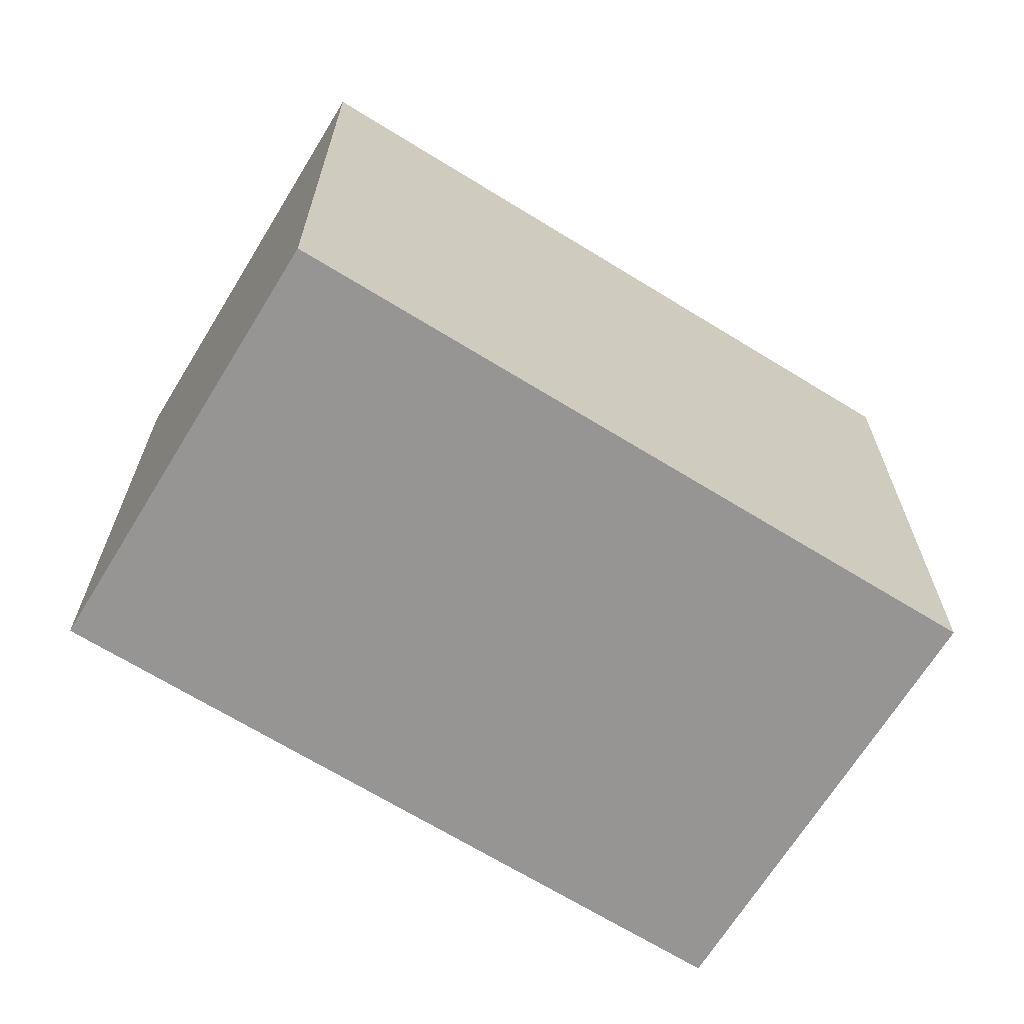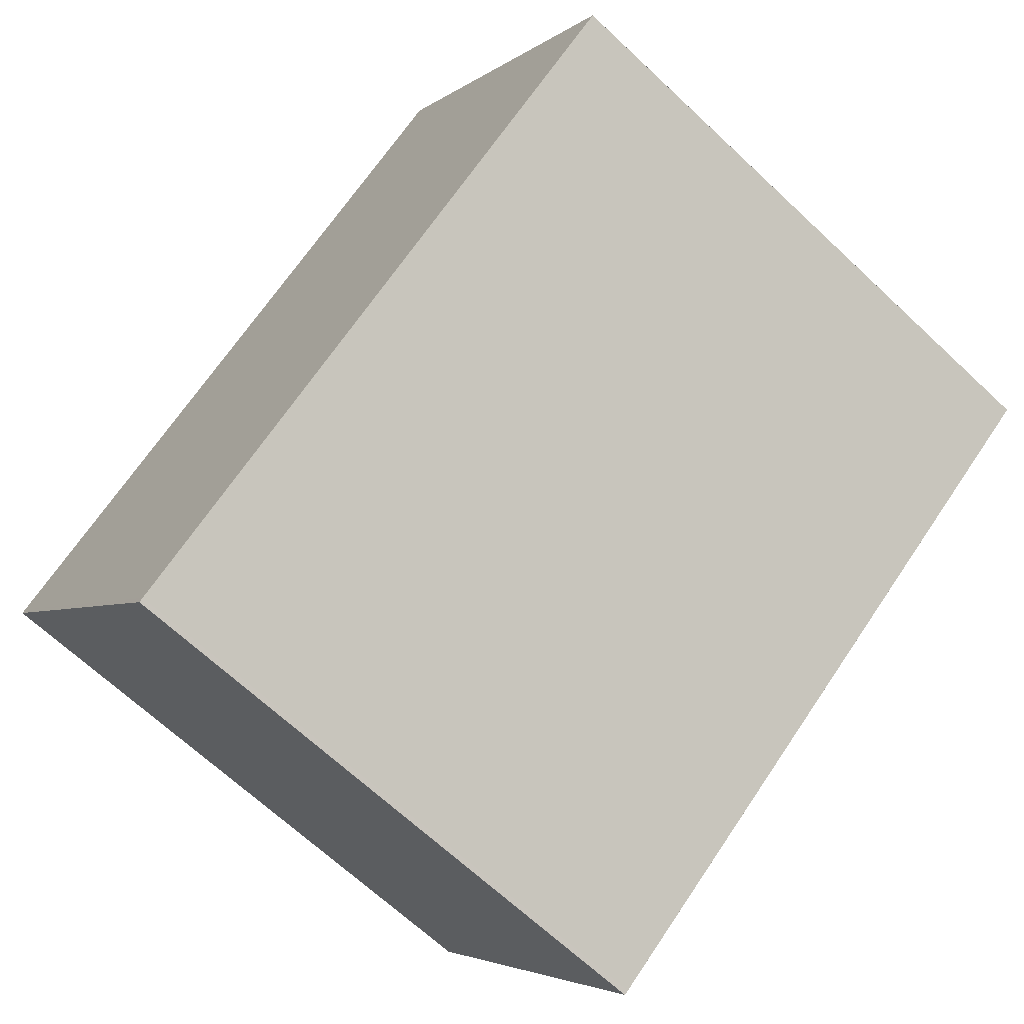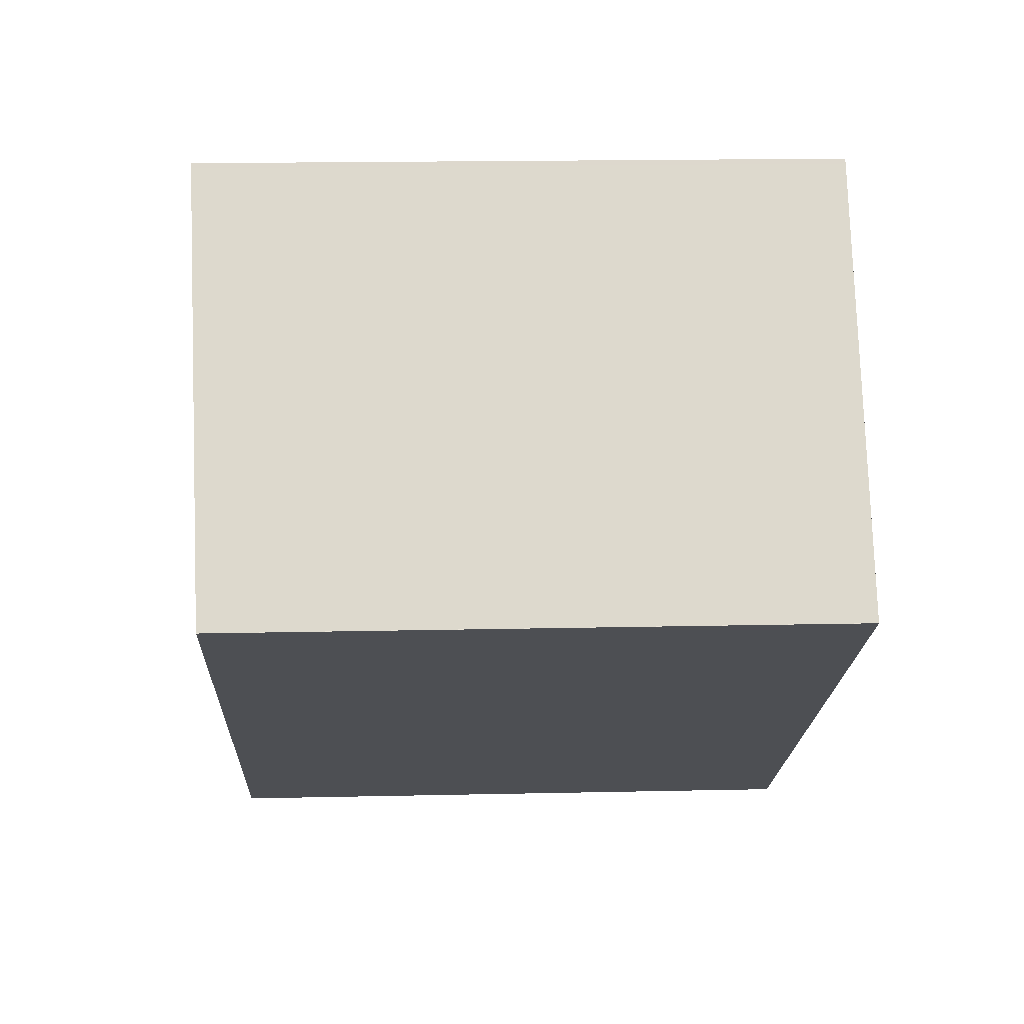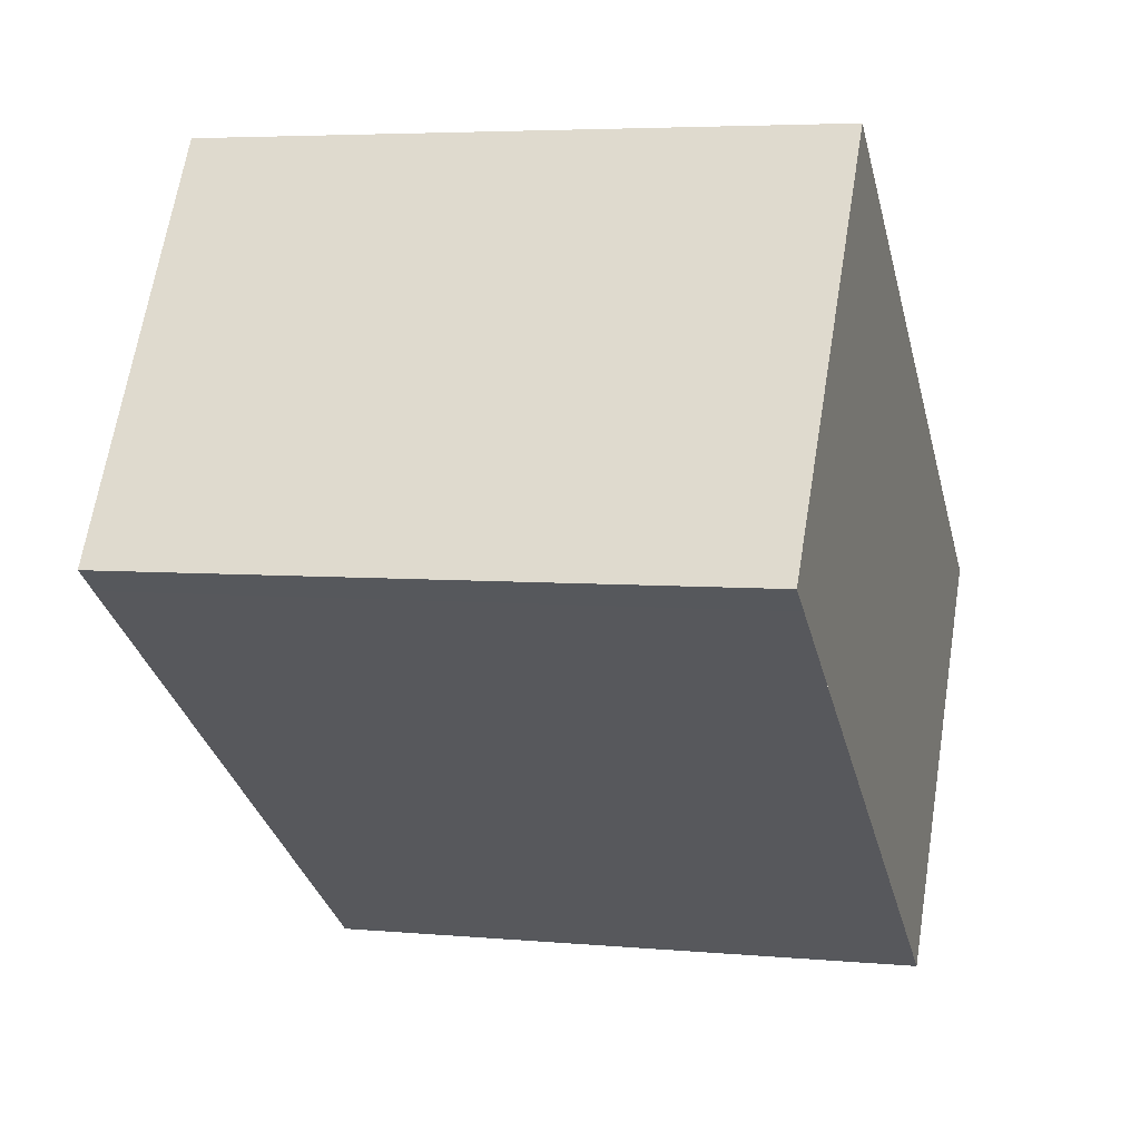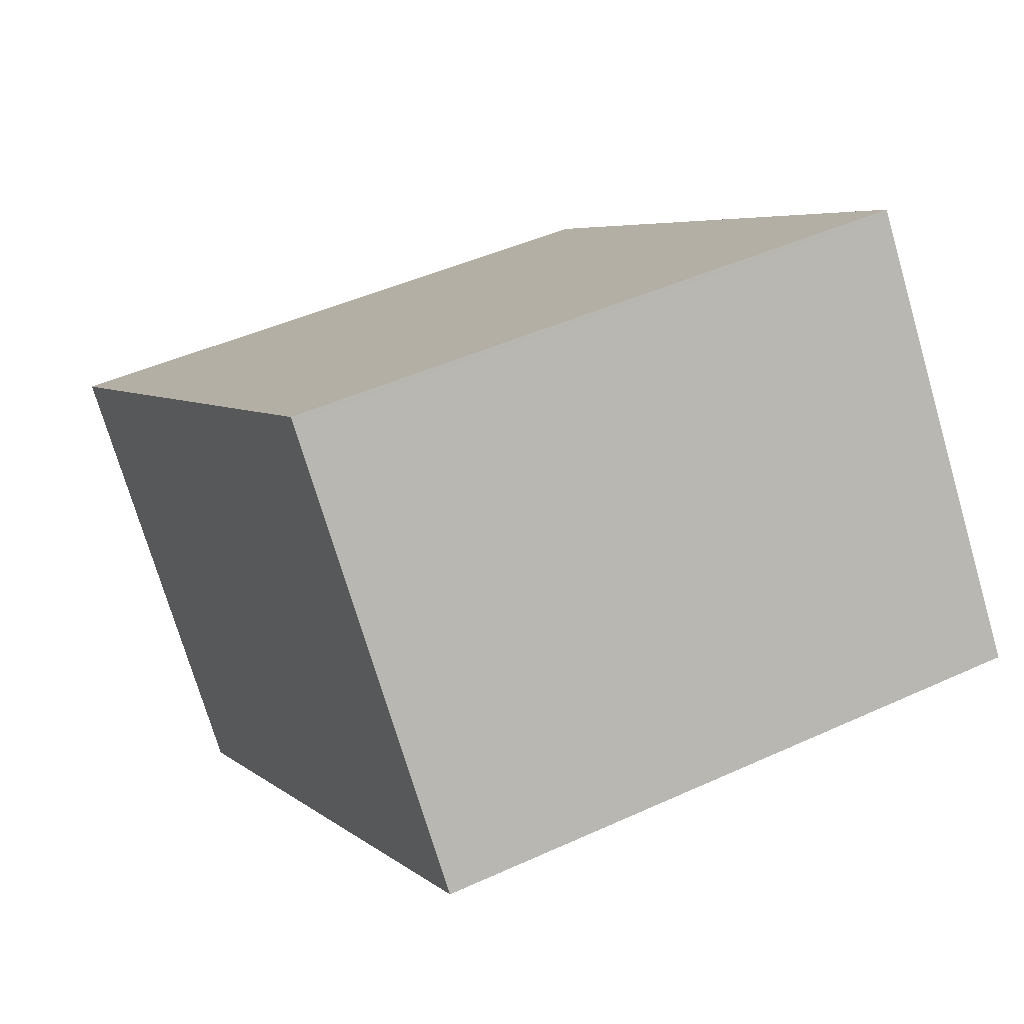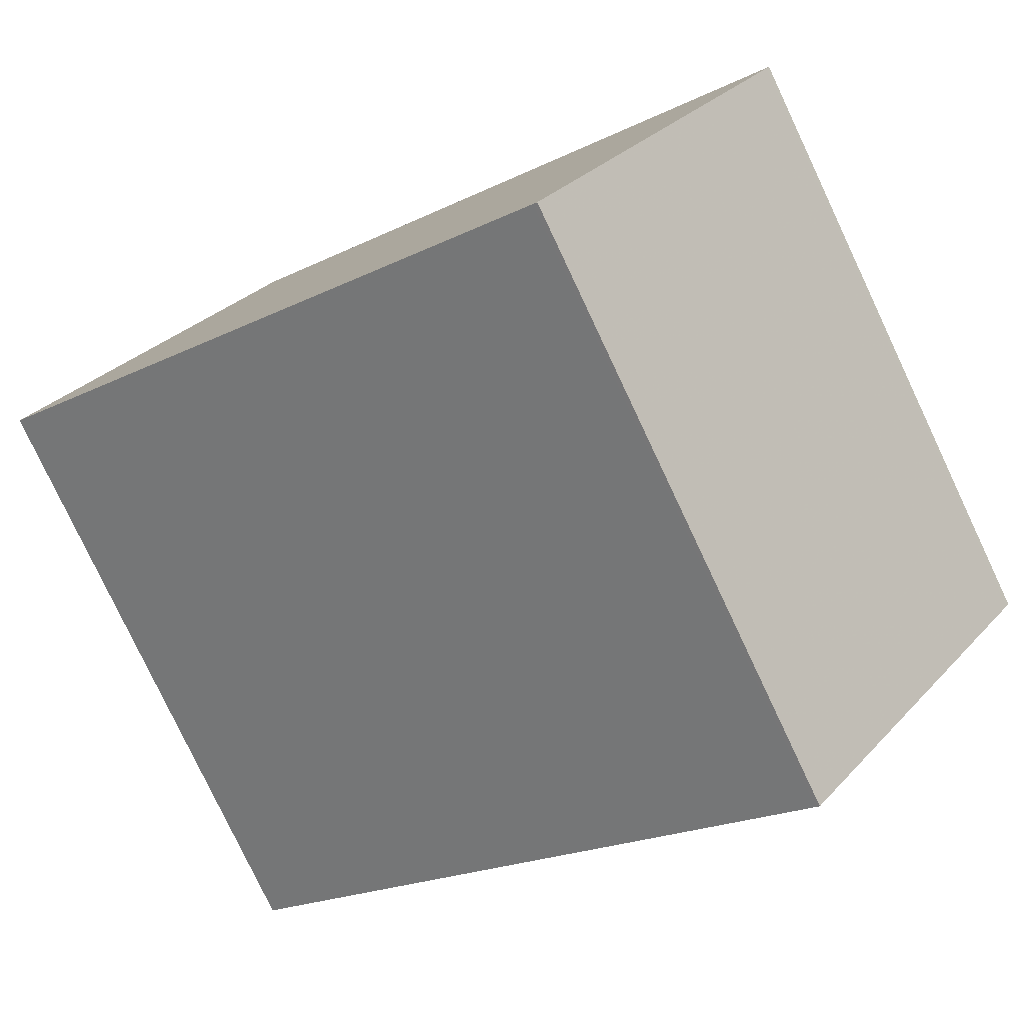
<metadata>
{"format":"obj","ext":"obj","renderer":"f3d","projection":"perspective","resolution":1024,"background":"white","views":[{"elev":-67.6,"azim":-176.4,"up":"+Z"},{"elev":-67.4,"azim":46.8,"up":"+Y"},{"elev":17.5,"azim":87.5,"up":"+Y"},{"elev":4.9,"azim":106.4,"up":"+Y"},{"elev":44.0,"azim":61.6,"up":"+Y"},{"elev":-79.1,"azim":-154.7,"up":"+Y"}]}
</metadata>
<code>
v -1465 -1583 2.338
v -1466 -1582 2.38
v -1464 -1580 2.38
v -1463 -1582 2.338
v -1466 -1582 2.38
v -1465 -1583 2.338
v -1466 -1582 2.379
v -1464 -1580 2.38
v -1466 -1582 2.379
v -1463 -1581 2.338
v -1465 -1583 2.338
v -1465 -1583 2.338
v -1463 -1582 2.338
v -1463 -1582 2.338
v -1464 -1580 2.38
v -1464 -1580 2.38
v -1465 -1583 2.338
v -1465 -1583 2.338
v -1465 -1583 0
v -1465 -1583 0
v -1466 -1582 2.38
v -1466 -1582 2.38
v -1466 -1582 0
v -1466 -1582 0
v -1464 -1580 2.38
v -1464 -1580 2.38
v -1464 -1580 0
v -1464 -1580 0
v -1463 -1582 2.338
v -1463 -1582 2.338
v -1463 -1582 0
v -1463 -1582 0
v -1464 -1580 2.38
v -1466 -1582 2.38
v -1466 -1582 0
v -1464 -1580 0
v -1465 -1583 2.338
v -1465 -1583 2.338
v -1465 -1583 0
v -1465 -1583 0
v -1463 -1581 2.338
v -1464 -1580 2.38
v -1464 -1580 0
v -1463 -1581 0
v -1466 -1582 2.38
v -1466 -1582 2.379
v -1466 -1582 0
v -1466 -1582 0
v -1463 -1582 2.338
v -1463 -1581 2.338
v -1463 -1581 0
v -1463 -1582 0
v -1466 -1582 2.379
v -1465 -1583 2.338
v -1465 -1583 0
v -1466 -1582 0
v -1465 -1583 2.338
v -1463 -1582 2.338
v -1463 -1582 0
v -1465 -1583 0
v -1464 -1580 2.38
v -1464 -1580 2.38
v -1464 -1580 0
v -1464 -1580 0
v -1465 -1583 0
v -1466 -1582 0
v -1464 -1580 0
v -1463 -1582 0
f 12 9 7 11
f 15 8 10 14
f 16 3 8 15
f 9 2 5 7
f 14 10 4 13
f 11 6 1 12
f 13 6 11 14
f 14 11 7 15
f 15 7 5 16
f 18 19 20 17
f 22 23 24 21
f 26 27 28 25
f 30 31 32 29
f 34 35 36 33
f 38 39 40 37
f 42 43 44 41
f 46 47 48 45
f 50 51 52 49
f 54 55 56 53
f 58 59 60 57
f 62 63 64 61
f 66 67 68 65

</code>
